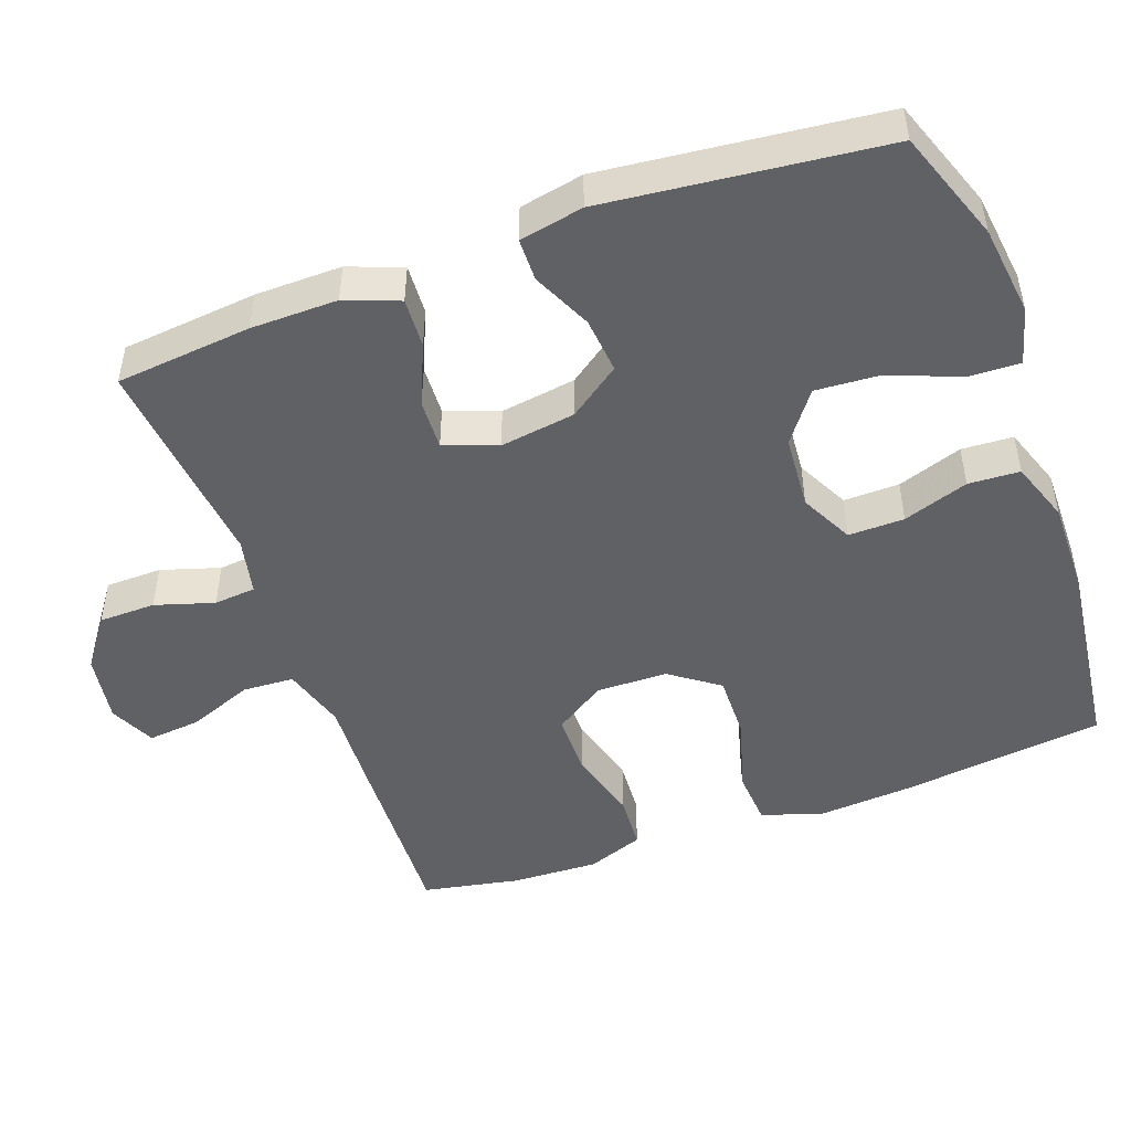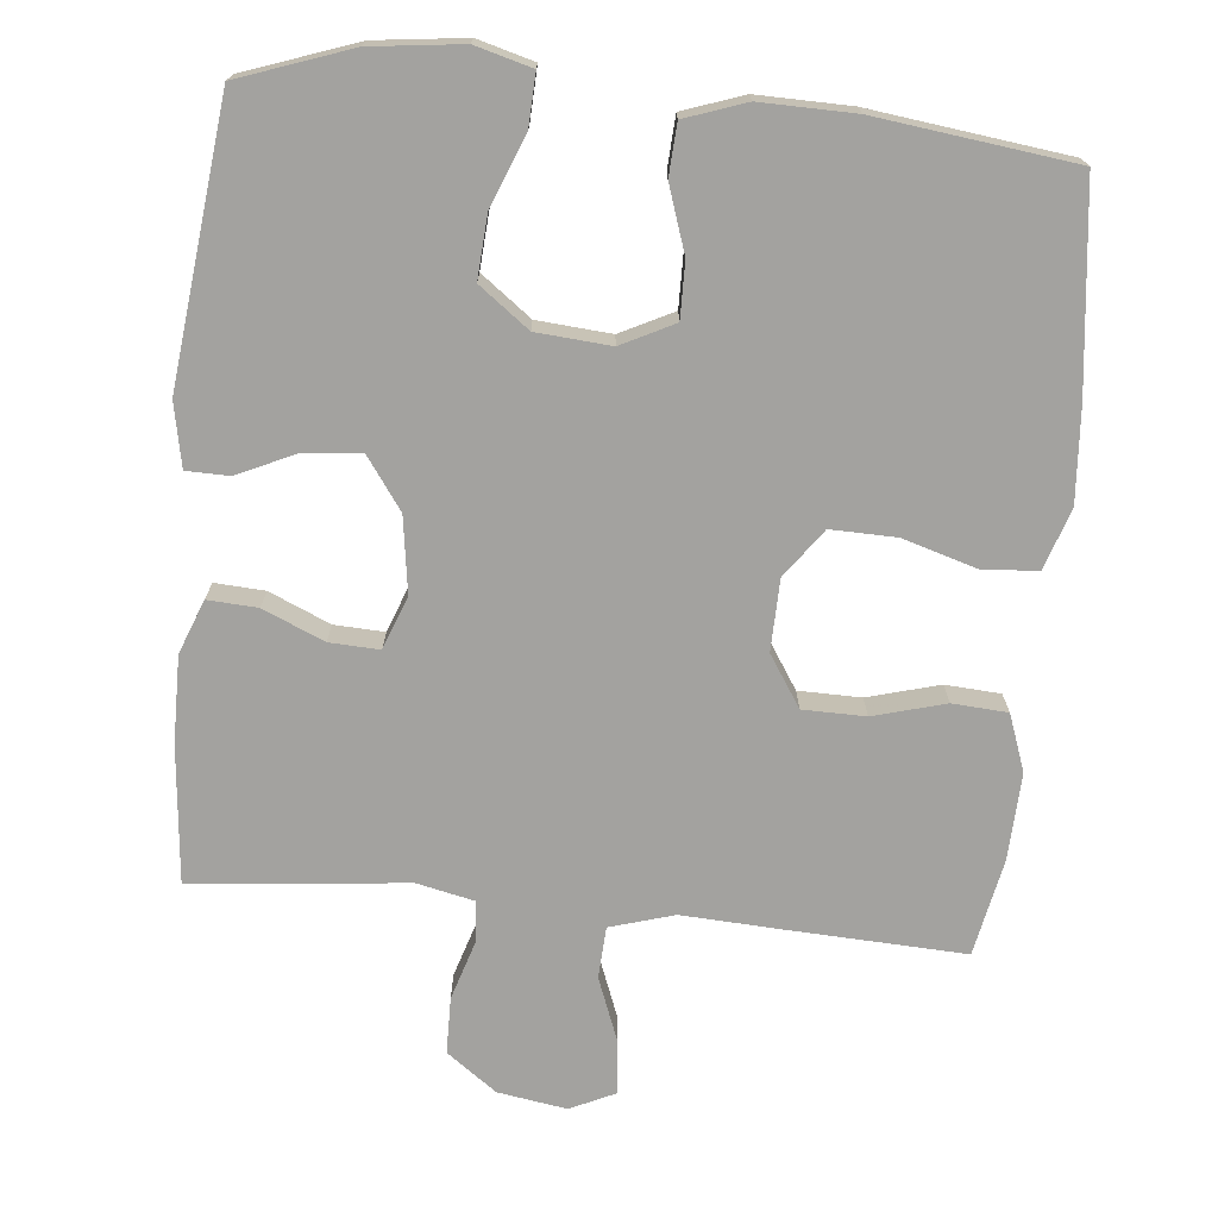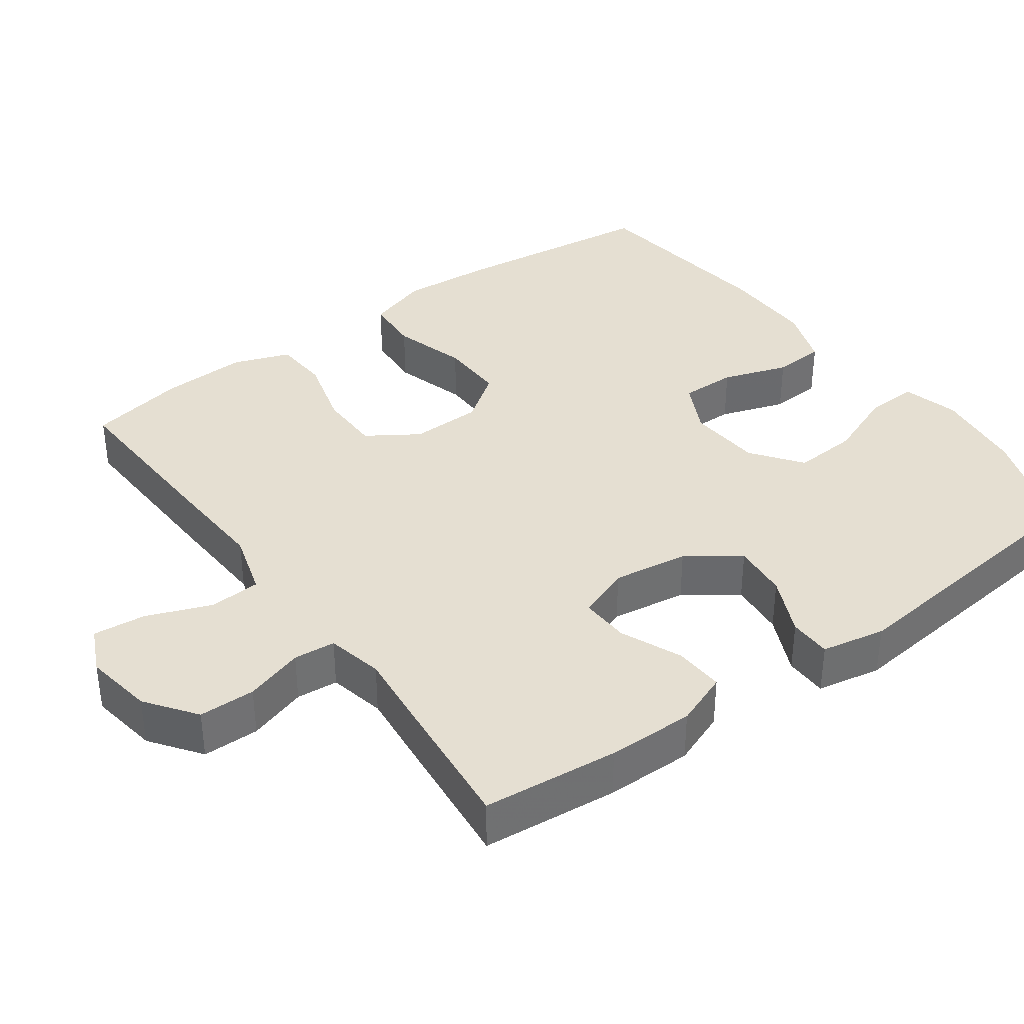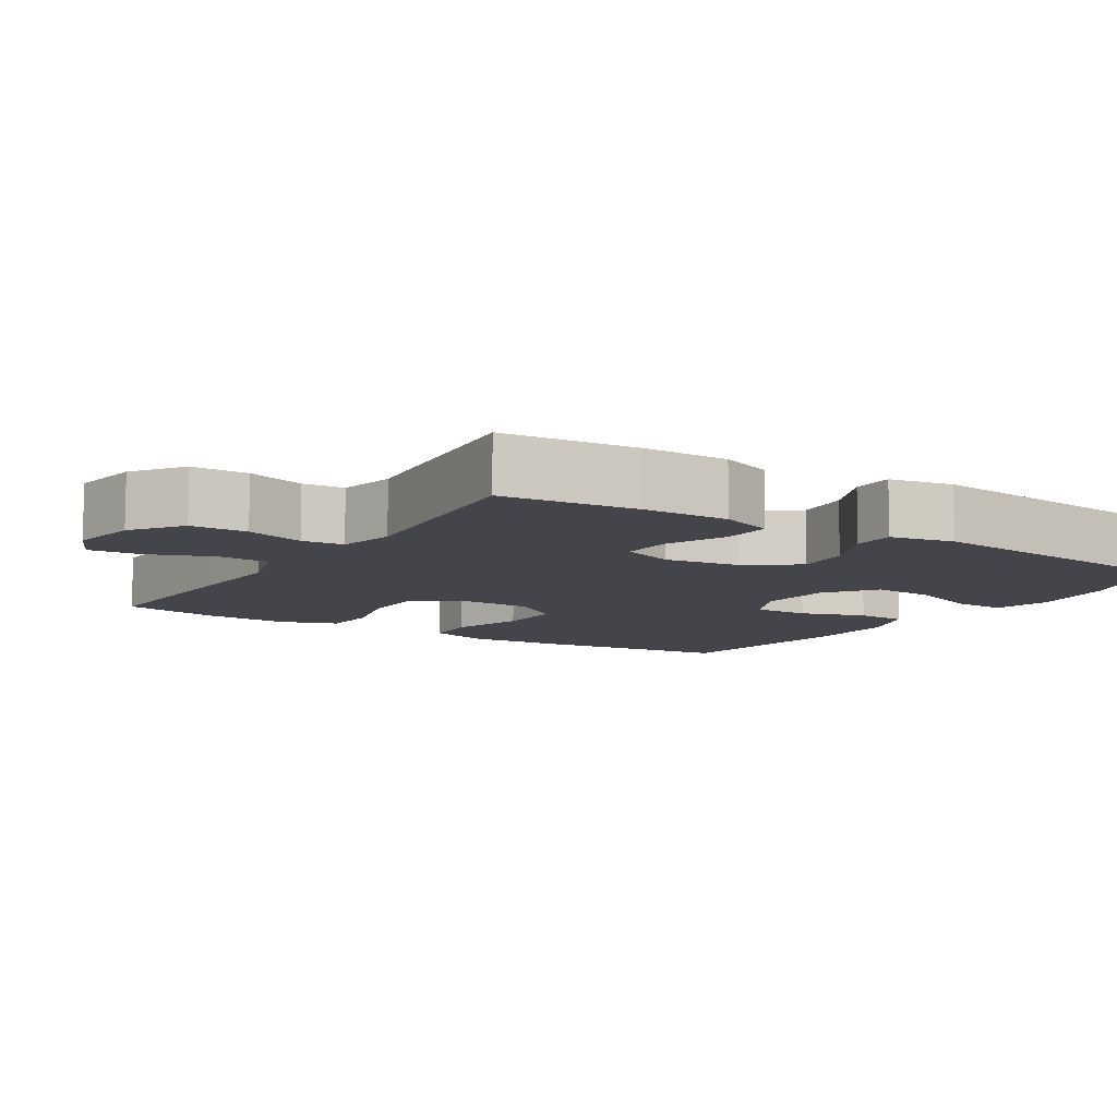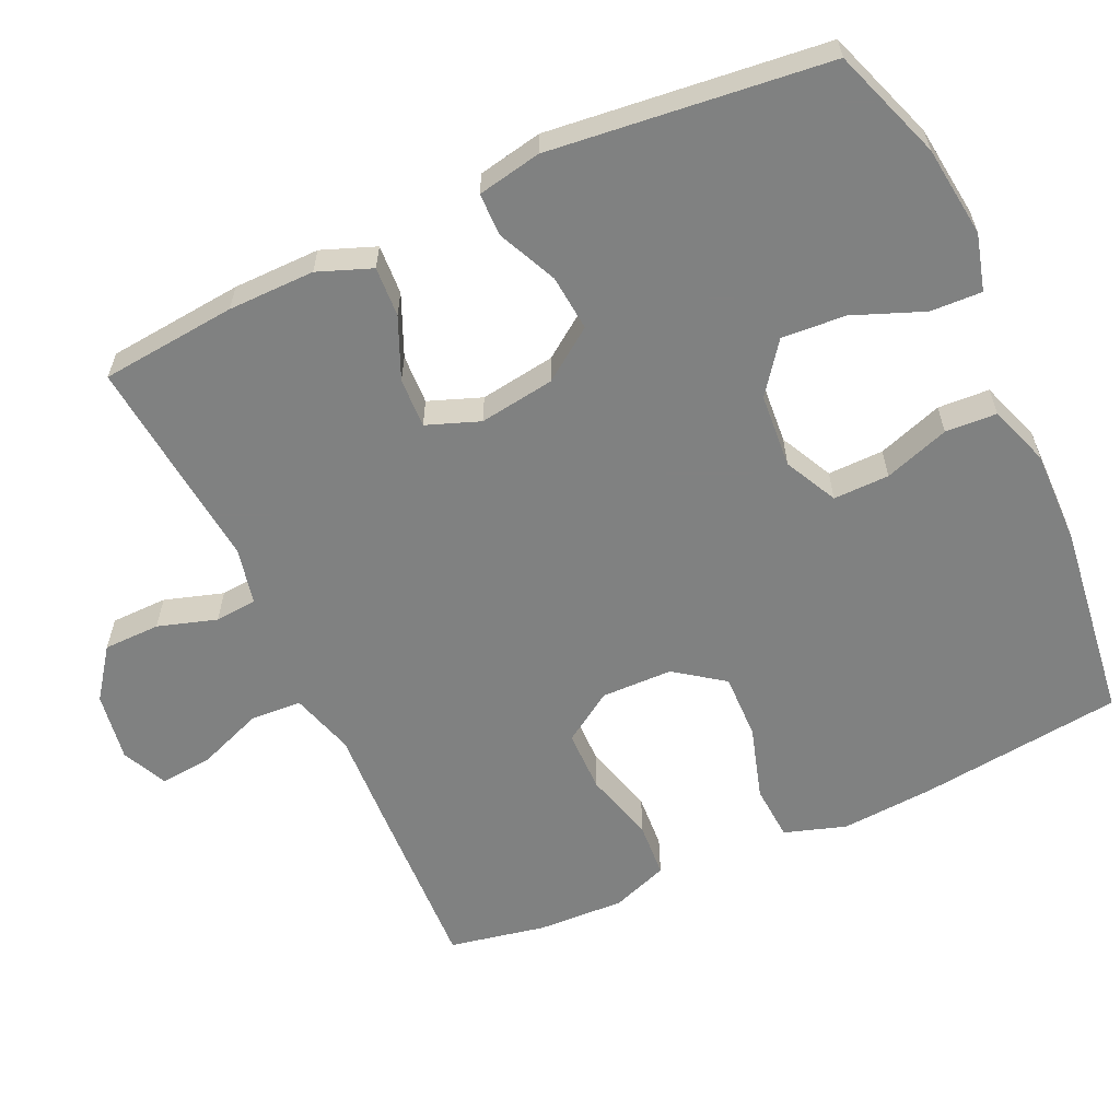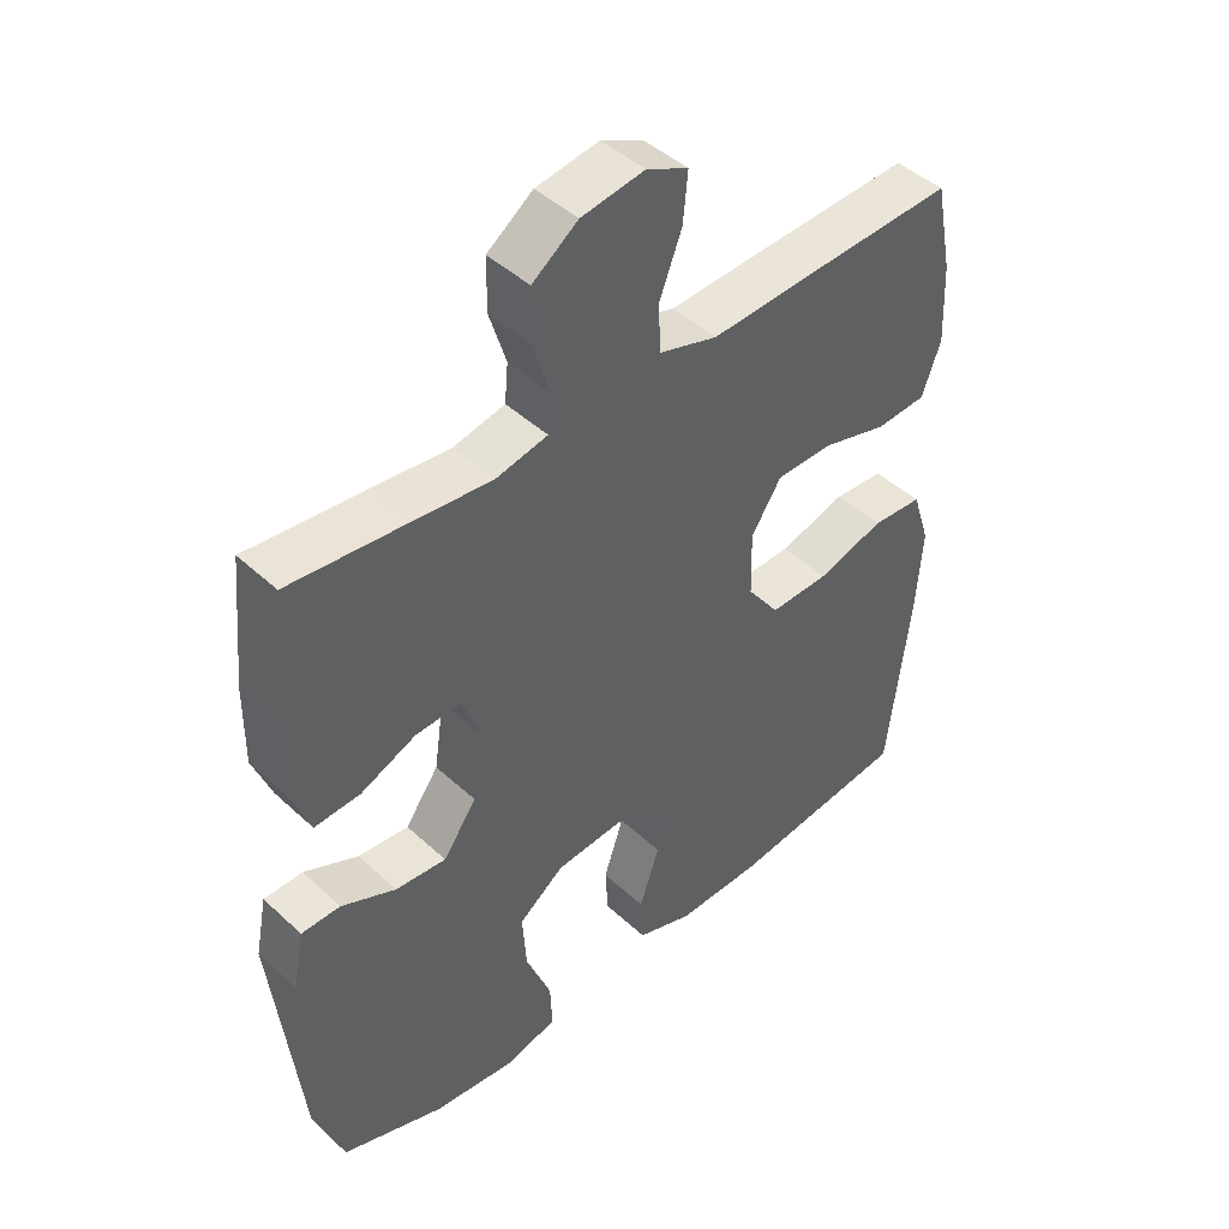
<metadata>
{"format":"obj","ext":"obj","renderer":"f3d","projection":"perspective","resolution":1024,"background":"white","views":[{"elev":-48.5,"azim":110.1,"up":"+Y"},{"elev":-72.4,"azim":174.4,"up":"+Y"},{"elev":37.4,"azim":54.1,"up":"+Y"},{"elev":-9.3,"azim":57.7,"up":"+Y"},{"elev":-60.3,"azim":114.7,"up":"+Y"},{"elev":44.9,"azim":136.9,"up":"+Z"}]}
</metadata>
<code>
v -0.5 0.07 0.5
v -0.257 0.07 0.489
v -0.124 0.07 0.482
v -0.037 0.07 0.508
v -0.033 0.07 0.578
v -0.067 0.07 0.666
v -0.074 0.07 0.738
v -0.012 0.07 0.767
v 0.082 0.07 0.752
v 0.15 0.07 0.702
v 0.151 0.07 0.625
v 0.126 0.07 0.545
v 0.131 0.07 0.488
v 0.208 0.07 0.471
v 0.326 0.07 0.483
v 0.5 0.07 0.5
v 0.518 0.07 0.315
v 0.519 0.07 0.197
v 0.491 0.07 0.124
v 0.423 0.07 0.128
v 0.34 0.07 0.164
v 0.272 0.07 0.167
v 0.245 0.07 0.095
v 0.26 0.07 -0.008
v 0.31 0.07 -0.078
v 0.386 0.07 -0.071
v 0.467 0.07 -0.034
v 0.525 0.07 -0.035
v 0.542 0.07 -0.122
v 0.5 0.07 -0.5
v 0.348 0.07 -0.554
v 0.224 0.07 -0.569
v 0.147 0.07 -0.548
v 0.15 0.07 -0.478
v 0.188 0.07 -0.382
v 0.194 0.07 -0.295
v 0.126 0.07 -0.244
v 0.025 0.07 -0.236
v -0.047 0.07 -0.272
v -0.046 0.07 -0.348
v -0.016 0.07 -0.437
v -0.02 0.07 -0.507
v -0.103 0.07 -0.536
v -0.231 0.07 -0.534
v -0.5 0.07 -0.5
v -0.533 0.07 -0.222
v -0.542 0.07 -0.095
v -0.515 0.07 -0.011
v -0.439 0.07 -0.006
v -0.339 0.07 -0.036
v -0.25 0.07 -0.038
v -0.202 0.07 0.028
v -0.2 0.07 0.125
v -0.245 0.07 0.194
v -0.33 0.07 0.195
v -0.428 0.07 0.168
v -0.503 0.07 0.173
v -0.531 0.07 0.25
v -0.526 0.07 0.368
v -0.5 0 0.5
v -0.257 0 0.489
v -0.124 0 0.482
v -0.037 0 0.508
v -0.033 0 0.578
v -0.067 0 0.666
v -0.074 0 0.738
v -0.012 0 0.767
v 0.082 0 0.752
v 0.15 0 0.702
v 0.151 0 0.625
v 0.126 0 0.545
v 0.131 0 0.488
v 0.208 0 0.471
v 0.326 0 0.483
v 0.5 0 0.5
v 0.518 0 0.315
v 0.519 0 0.197
v 0.491 0 0.124
v 0.423 0 0.128
v 0.34 0 0.164
v 0.272 0 0.167
v 0.245 0 0.095
v 0.26 0 -0.008
v 0.31 0 -0.078
v 0.386 0 -0.071
v 0.467 0 -0.034
v 0.525 0 -0.035
v 0.542 0 -0.122
v 0.5 0 -0.5
v 0.348 0 -0.554
v 0.224 0 -0.569
v 0.147 0 -0.548
v 0.15 0 -0.478
v 0.188 0 -0.382
v 0.194 0 -0.295
v 0.126 0 -0.244
v 0.025 0 -0.236
v -0.047 0 -0.272
v -0.046 0 -0.348
v -0.016 0 -0.437
v -0.02 0 -0.507
v -0.103 0 -0.536
v -0.231 0 -0.534
v -0.5 0 -0.5
v -0.533 0 -0.222
v -0.542 0 -0.095
v -0.515 0 -0.011
v -0.439 0 -0.006
v -0.339 0 -0.036
v -0.25 0 -0.038
v -0.202 0 0.028
v -0.2 0 0.125
v -0.245 0 0.194
v -0.33 0 0.195
v -0.428 0 0.168
v -0.503 0 0.173
v -0.531 0 0.25
v -0.526 0 0.368
f 1 2 3
f 59 1 3
f 58 59 3
f 57 58 3
f 56 57 3
f 55 56 3
f 54 55 3 4
f 53 54 4
f 52 53 4
f 48 49 50
f 47 48 50
f 46 47 50
f 45 46 50
f 44 45 50
f 43 44 50
f 42 43 50
f 41 42 50
f 40 41 50
f 39 40 50 51
f 38 39 51 52
f 33 34 35
f 32 33 35
f 31 32 35
f 30 31 35
f 29 30 35
f 28 29 35
f 27 28 35
f 26 27 35
f 25 26 35 36
f 24 25 36 37
f 19 20 21
f 18 19 21
f 17 18 21
f 16 17 21
f 15 16 21
f 14 15 21
f 13 14 21 22
f 10 11 12
f 9 10 12
f 8 9 12
f 7 8 12
f 6 7 12
f 5 6 12
f 4 5 12 13
f 52 4 13
f 38 52 13
f 37 38 13
f 24 37 13
f 23 24 13
f 13 22 23
f 62 61 60
f 62 60 118
f 62 118 117
f 62 117 116
f 62 116 115
f 62 115 114
f 63 62 114 113
f 63 113 112
f 63 112 111
f 109 108 107
f 109 107 106
f 109 106 105
f 109 105 104
f 109 104 103
f 109 103 102
f 109 102 101
f 109 101 100
f 109 100 99
f 110 109 99 98
f 111 110 98 97
f 94 93 92
f 94 92 91
f 94 91 90
f 94 90 89
f 94 89 88
f 94 88 87
f 94 87 86
f 94 86 85
f 95 94 85 84
f 96 95 84 83
f 80 79 78
f 80 78 77
f 80 77 76
f 80 76 75
f 80 75 74
f 80 74 73
f 81 80 73 72
f 71 70 69
f 71 69 68
f 71 68 67
f 71 67 66
f 71 66 65
f 71 65 64
f 72 71 64 63
f 72 63 111
f 72 111 97
f 72 97 96
f 72 96 83
f 72 83 82
f 82 81 72
f 1 60 61 2
f 2 61 62 3
f 3 62 63 4
f 4 63 64 5
f 5 64 65 6
f 6 65 66 7
f 7 66 67 8
f 8 67 68 9
f 9 68 69 10
f 10 69 70 11
f 11 70 71 12
f 12 71 72 13
f 13 72 73 14
f 14 73 74 15
f 15 74 75 16
f 16 75 76 17
f 17 76 77 18
f 18 77 78 19
f 19 78 79 20
f 20 79 80 21
f 21 80 81 22
f 22 81 82 23
f 23 82 83 24
f 24 83 84 25
f 25 84 85 26
f 26 85 86 27
f 27 86 87 28
f 28 87 88 29
f 29 88 89 30
f 30 89 90 31
f 31 90 91 32
f 32 91 92 33
f 33 92 93 34
f 34 93 94 35
f 35 94 95 36
f 36 95 96 37
f 37 96 97 38
f 38 97 98 39
f 39 98 99 40
f 40 99 100 41
f 41 100 101 42
f 42 101 102 43
f 43 102 103 44
f 44 103 104 45
f 45 104 105 46
f 46 105 106 47
f 47 106 107 48
f 48 107 108 49
f 49 108 109 50
f 50 109 110 51
f 51 110 111 52
f 52 111 112 53
f 53 112 113 54
f 54 113 114 55
f 55 114 115 56
f 56 115 116 57
f 57 116 117 58
f 58 117 118 59
f 59 118 60 1

</code>
